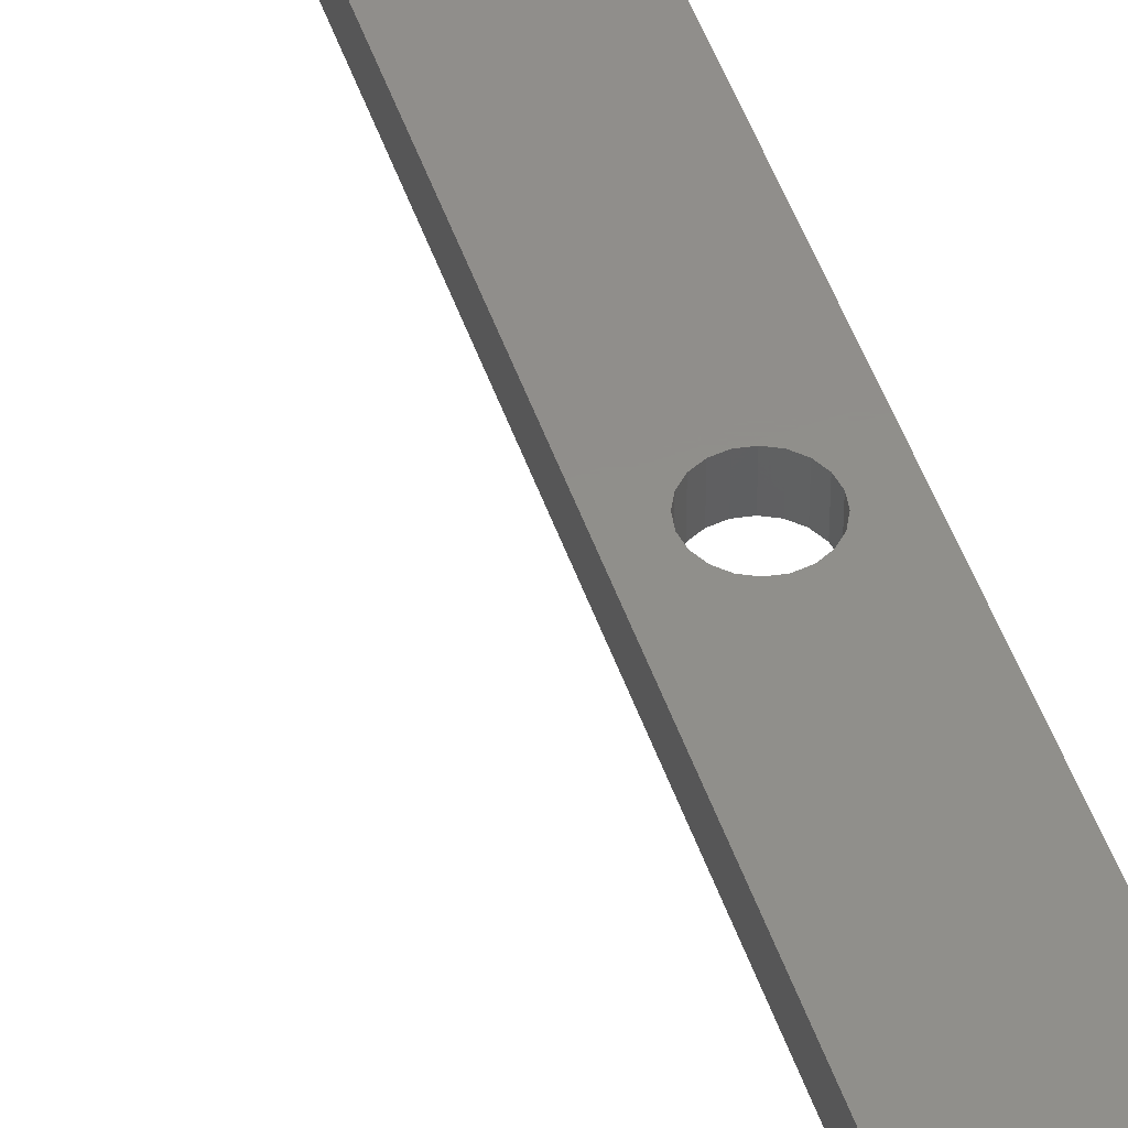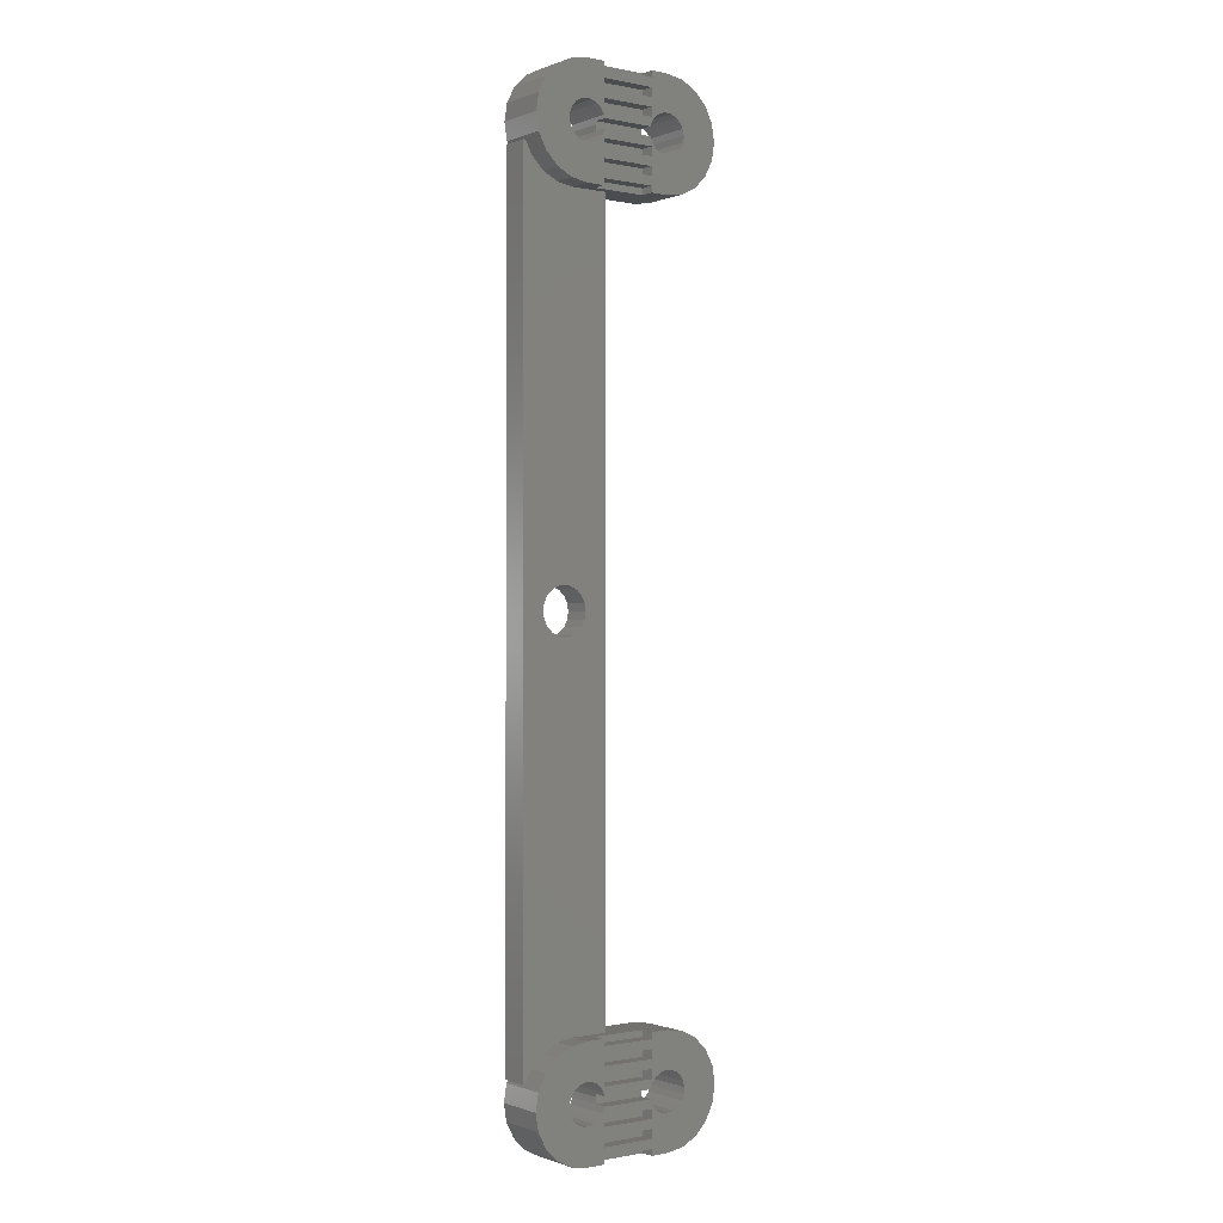
<metadata>
{"format":"stl","ext":"stl","renderer":"f3d","projection":"perspective","resolution":1024,"background":"white","views":[{"elev":47.4,"azim":161.8,"up":"+Z"},{"elev":-0.7,"azim":-36.9,"up":"+Y"}]}
</metadata>
<code>
# stl→obj: 412 verts, 840 faces
v -11 -46.25 0
v -11 46.25 3
v -11 46.25 0
v -11 -46.25 3
v -1 42.3 3
v -3.4 0 3
v -1 -42.3 3
v -3.527 0.8034 3
v -3.897 1.528 3
v -4.472 2.103 3
v -6 2.6 3
v -5 42.3 3
v -5.197 2.473 3
v -6.916 42.6 3
v -6.803 2.473 3
v -7.528 2.103 3
v -8.644 43.48 3
v -8.103 1.528 3
v -10.02 44.86 3
v -3.527 -0.8034 3
v -3.897 -1.528 3
v -4.472 -2.103 3
v -5.197 -2.473 3
v -6 -2.6 3
v -5 -42.3 3
v -6.916 -42.6 3
v -6.803 -2.473 3
v -7.528 -2.103 3
v -8.644 -43.48 3
v -8.103 -1.528 3
v -8.473 -0.8034 3
v -8.6 0 3
v -8.473 0.8034 3
v -10.02 -44.86 3
v -10.73 46.25 3
v -10.73 -46.25 3
v -1 42.3 0
v -1 -42.3 0
v -10.73 46.25 0
v -8.6 0 0
v -11.2 48.5 0
v -7.193 48.33 0
v -10.9 46.58 0
v -7.139 49.01 0
v -10.9 50.42 0
v -10.02 52.14 0
v -3.527 -0.8034 0
v -3.4 0 0
v -4.486 -46.36 0
v -3.85 -46.62 0
v -3.897 -1.528 0
v -4.472 -2.103 0
v -5.173 -46.31 0
v -5.842 -46.47 0
v -5.197 -2.473 0
v -10.73 -46.25 0
v -6 -2.6 0
v -6.429 -46.83 0
v -6.876 -47.35 0
v -7.139 -47.99 0
v -11.2 -48.5 0
v -7.193 -48.67 0
v -6.803 -2.473 0
v 2.807 48.33 0
v -2.861 47.99 0
v -2.807 48.67 0
v -3.327 -47.07 0
v -2.967 -47.66 0
v -3.527 0.8034 0
v -3.124 47.35 0
v -3.897 1.528 0
v -3.571 46.83 0
v -4.472 2.103 0
v -4.158 46.47 0
v -5.197 2.473 0
v -4.827 46.31 0
v -6 2.6 0
v -5.514 46.36 0
v -6.803 2.473 0
v -7.528 2.103 0
v -6.149 46.62 0
v -8.103 1.528 0
v -6.673 47.07 0
v 7.139 -49.01 0
v 11.2 -48.5 0
v 10.9 -50.42 0
v 6.876 -49.65 0
v 10.02 -52.14 0
v 7.193 -48.33 0
v 6.429 -50.17 0
v 8.644 -53.52 0
v 10.9 -46.58 0
v 7.033 -47.66 0
v 10.02 -44.86 0
v 5.842 -50.53 0
v 6.916 -54.4 0
v 5.173 -50.69 0
v 5 -54.7 0
v 4.486 -50.64 0
v 3.85 -50.38 0
v 3.327 -49.93 0
v -3.571 -50.17 0
v -2.861 -49.01 0
v 2.807 -48.67 0
v 2.967 -49.34 0
v -3.124 -49.65 0
v 3.124 -47.35 0
v -2.807 -48.33 0
v -5 -54.7 0
v -4.158 -50.53 0
v -4.827 -50.69 0
v -5.514 -50.64 0
v -6.916 -54.4 0
v -6.149 -50.38 0
v -8.644 -53.52 0
v -6.673 -49.93 0
v -10.02 -52.14 0
v -7.528 -2.103 0
v -8.103 -1.528 0
v -10.9 -50.42 0
v -7.033 -49.34 0
v 6.673 -47.07 0
v 8.644 -43.48 0
v 6.149 -46.62 0
v 6.916 -42.6 0
v 5.514 -46.36 0
v 5 -42.3 0
v 4.827 -46.31 0
v 4.158 -46.47 0
v 3.571 -46.83 0
v 2.861 -47.99 0
v 7.139 47.99 0
v 11.2 48.5 0
v 10.9 46.58 0
v 6.876 47.35 0
v 10.02 44.86 0
v 7.193 48.67 0
v 6.429 46.83 0
v 8.644 43.48 0
v 10.9 50.42 0
v 7.033 49.34 0
v 10.02 52.14 0
v 5.842 46.47 0
v 6.916 42.6 0
v 5.173 46.31 0
v 5 42.3 0
v 4.486 46.36 0
v 3.85 46.62 0
v 3.327 47.07 0
v 2.967 47.66 0
v 6.673 49.93 0
v 8.644 53.52 0
v 6.149 50.38 0
v 6.916 54.4 0
v 5.514 50.64 0
v 5 54.7 0
v 4.827 50.69 0
v 4.158 50.53 0
v 3.571 50.17 0
v -3.327 49.93 0
v 3.124 49.65 0
v -2.967 49.34 0
v 2.861 49.01 0
v -5 54.7 0
v -3.85 50.38 0
v -4.486 50.64 0
v -5.173 50.69 0
v -6.916 54.4 0
v -5.842 50.53 0
v -8.644 53.52 0
v -6.429 50.17 0
v -6.876 49.65 0
v -7.033 47.66 0
v -8.473 0.8034 0
v -8.473 -0.8034 0
v -10.9 -46.58 0
v -10.9 -46.58 5.5
v -11.2 -48.5 5.5
v -8.644 -43.48 5.5
v -6.916 -42.6 5.5
v -5 -42.3 5.5
v -3 -43 5.5
v -3 -42.3 5.5
v -3 -44 5.5
v -5.173 -46.31 5.5
v -3 -45 5.5
v -3.327 -47.07 5.5
v -3 -46 5.5
v -3.85 -46.62 5.5
v -3 -47 5.5
v -4.486 -46.36 5.5
v -5.842 -46.47 5.5
v -6.429 -46.83 5.5
v -10.02 -44.86 5.5
v -6.876 -47.35 5.5
v -3 -53 5.5
v 3 -54 5.5
v 3 -53 5.5
v -3 -54 5.5
v -3 -51 5.5
v 3 -52 5.5
v 3 -51 5.5
v -3 -52 5.5
v 2.967 -49.34 5.5
v 3 -50 5.5
v 3.327 -49.93 5.5
v 2.885 -49 5.5
v -2.861 -49.01 5.5
v -2.86 -49 5.5
v -3 -50 5.5
v -3.571 -50.17 5.5
v -4.158 -50.53 5.5
v -4.827 -50.69 5.5
v -3.124 -49.65 5.5
v -5 -54.7 5.5
v -3 -54.7 5.5
v -5.514 -50.64 5.5
v -6.916 -54.4 5.5
v -6.149 -50.38 5.5
v -8.644 -53.52 5.5
v -6.673 -49.93 5.5
v -10.02 -52.14 5.5
v -7.033 -49.34 5.5
v -10.9 -50.42 5.5
v -7.193 -48.67 5.5
v -7.139 -47.99 5.5
v 3 -46 5.5
v 3 -45 5.5
v 3 -44 5.5
v 3 -43 5.5
v 7.193 -48.33 5.5
v 11.2 -48.5 5.5
v 10.9 -46.58 5.5
v 7.033 -47.66 5.5
v 10.02 -44.86 5.5
v 7.139 -49.01 5.5
v 6.673 -47.07 5.5
v 8.644 -43.48 5.5
v 10.9 -50.42 5.5
v 6.876 -49.65 5.5
v 6.149 -46.62 5.5
v 6.916 -42.6 5.5
v 5.514 -46.36 5.5
v 5 -42.3 5.5
v 4.827 -46.31 5.5
v 4.158 -46.47 5.5
v 3 -42.3 5.5
v 3.571 -46.83 5.5
v 3 -47 5.5
v 3.124 -47.35 5.5
v 2.861 -47.99 5.5
v -2.885 -48 5.5
v 2.86 -48 5.5
v -2.967 -47.66 5.5
v 10.02 -52.14 5.5
v 6.429 -50.17 5.5
v 8.644 -53.52 5.5
v 5.842 -50.53 5.5
v 6.916 -54.4 5.5
v 5.173 -50.69 5.5
v 5 -54.7 5.5
v 4.486 -50.64 5.5
v 3.85 -50.38 5.5
v 3 -54.7 5.5
v -3 -54.7 4
v 3 -54.7 4
v 3 -42.3 4
v -3 -42.3 4
v -2.885 -48 4
v -2.807 -48.33 4
v -2.86 -49 4
v 2.885 -49 4
v 2.807 -48.67 4
v 2.86 -48 4
v -3 -54 4
v 3 -54 4
v -3 -52 4
v -3 -53 4
v 3 -53 4
v 3 -52 4
v -3 -50 4
v -3 -51 4
v 3 -51 4
v 3 -50 4
v -3 -46 4
v -3 -47 4
v 3 -47 4
v 3 -46 4
v -3 -44 4
v -3 -45 4
v 3 -45 4
v 3 -44 4
v -3 -43 4
v 3 -43 4
v -10.9 50.42 5.5
v -11.2 48.5 5.5
v -8.644 53.52 5.5
v -6.916 54.4 5.5
v -5 54.7 5.5
v -3 54 5.5
v -3 54.7 5.5
v -3 53 5.5
v -5.173 50.69 5.5
v -3 52 5.5
v -3.327 49.93 5.5
v -3 51 5.5
v -3.85 50.38 5.5
v -3 50 5.5
v -4.486 50.64 5.5
v -5.842 50.53 5.5
v -6.429 50.17 5.5
v -10.02 52.14 5.5
v -6.876 49.65 5.5
v -3 44 5.5
v 3 43 5.5
v 3 44 5.5
v -3 43 5.5
v -3 46 5.5
v 3 45 5.5
v 3 46 5.5
v -3 45 5.5
v 2.967 47.66 5.5
v 3 47 5.5
v 3.327 47.07 5.5
v 2.885 48 5.5
v -2.861 47.99 5.5
v -2.86 48 5.5
v -3 47 5.5
v -3.571 46.83 5.5
v -4.158 46.47 5.5
v -4.827 46.31 5.5
v -3.124 47.35 5.5
v -5 42.3 5.5
v -3 42.3 5.5
v -5.514 46.36 5.5
v -6.916 42.6 5.5
v -6.149 46.62 5.5
v -8.644 43.48 5.5
v -6.673 47.07 5.5
v -10.02 44.86 5.5
v -7.033 47.66 5.5
v -10.9 46.58 5.5
v -7.193 48.33 5.5
v -7.139 49.01 5.5
v 3 51 5.5
v 3 52 5.5
v 3 53 5.5
v 3 54 5.5
v 7.193 48.67 5.5
v 11.2 48.5 5.5
v 10.9 50.42 5.5
v 7.033 49.34 5.5
v 10.02 52.14 5.5
v 7.139 47.99 5.5
v 6.673 49.93 5.5
v 8.644 53.52 5.5
v 10.9 46.58 5.5
v 6.876 47.35 5.5
v 6.149 50.38 5.5
v 6.916 54.4 5.5
v 5.514 50.64 5.5
v 5 54.7 5.5
v 4.827 50.69 5.5
v 4.158 50.53 5.5
v 3 54.7 5.5
v 3.571 50.17 5.5
v 3 50 5.5
v 3.124 49.65 5.5
v 2.861 49.01 5.5
v -2.885 49 5.5
v 2.86 49 5.5
v -2.967 49.34 5.5
v 10.02 44.86 5.5
v 6.429 46.83 5.5
v 8.644 43.48 5.5
v 5.842 46.47 5.5
v 6.916 42.6 5.5
v 5.173 46.31 5.5
v 5 42.3 5.5
v 4.486 46.36 5.5
v 3.85 46.62 5.5
v 3 42.3 5.5
v -3 42.3 4
v 3 42.3 4
v 3 54.7 4
v -3 54.7 4
v -2.885 49 4
v -2.807 48.67 4
v -2.86 48 4
v 2.885 48 4
v 2.807 48.33 4
v 2.86 49 4
v -3 43 4
v 3 43 4
v -3 45 4
v -3 44 4
v 3 44 4
v 3 45 4
v -3 47 4
v -3 46 4
v 3 46 4
v 3 47 4
v -3 51 4
v -3 50 4
v 3 50 4
v 3 51 4
v -3 53 4
v -3 52 4
v 3 52 4
v 3 53 4
v -3 54 4
v 3 54 4
f 1 2 3
f 2 1 4
f 5 6 7
f 5 8 6
f 5 9 8
f 5 10 9
f 11 5 12
f 5 13 10
f 5 11 13
f 14 11 12
f 11 14 15
f 14 16 15
f 17 16 14
f 16 17 18
f 19 18 17
f 2 18 19
f 20 7 6
f 21 7 20
f 22 7 21
f 23 7 22
f 24 7 23
f 7 24 25
f 26 24 27
f 24 26 25
f 28 26 27
f 29 28 30
f 4 30 31
f 4 31 32
f 28 29 26
f 18 2 33
f 33 2 32
f 30 34 29
f 2 19 35
f 4 32 2
f 30 4 34
f 34 4 36
f 7 37 5
f 37 7 38
f 39 2 35
f 2 39 3
f 3 40 1
f 40 3 39
f 41 42 43
f 42 41 44
f 44 45 46
f 44 41 45
f 38 47 48
f 49 38 50
f 38 51 47
f 38 52 51
f 53 38 49
f 54 38 53
f 38 55 52
f 38 54 56
f 38 57 55
f 56 54 58
f 1 38 56
f 56 58 59
f 56 59 60
f 61 60 62
f 38 63 57
f 64 65 66
f 67 38 68
f 38 48 65
f 50 38 67
f 69 65 48
f 65 69 70
f 71 70 69
f 70 71 72
f 73 72 71
f 72 73 74
f 75 74 73
f 74 75 76
f 77 76 75
f 76 77 78
f 39 77 79
f 77 39 78
f 39 79 80
f 78 39 81
f 39 80 82
f 81 39 83
f 84 85 86
f 87 86 88
f 85 84 89
f 90 88 91
f 85 89 92
f 92 93 94
f 93 92 89
f 95 91 96
f 86 87 84
f 88 90 87
f 91 95 90
f 96 97 95
f 98 97 96
f 98 99 97
f 98 100 99
f 98 101 100
f 102 101 98
f 103 104 105
f 106 101 102
f 107 68 38
f 68 104 108
f 104 103 108
f 105 106 103
f 101 106 105
f 109 102 98
f 102 109 110
f 110 109 111
f 109 112 111
f 113 112 109
f 112 113 114
f 115 114 113
f 114 115 116
f 117 116 115
f 38 1 63
f 63 1 118
f 118 1 119
f 120 121 117
f 116 117 121
f 122 94 93
f 94 122 123
f 124 123 122
f 123 124 125
f 126 125 124
f 126 127 125
f 128 127 126
f 129 127 128
f 130 127 129
f 38 130 107
f 68 107 131
f 130 38 127
f 68 131 104
f 132 133 134
f 135 134 136
f 133 132 137
f 138 136 139
f 133 137 140
f 140 141 142
f 141 140 137
f 143 139 144
f 134 135 132
f 136 138 135
f 139 143 138
f 144 145 143
f 146 145 144
f 146 147 145
f 146 148 147
f 37 148 146
f 148 37 149
f 65 150 37
f 149 37 150
f 151 142 141
f 142 151 152
f 153 152 151
f 152 153 154
f 155 154 153
f 155 156 154
f 157 156 155
f 158 156 157
f 159 156 158
f 160 159 161
f 162 161 163
f 65 64 150
f 64 66 163
f 38 65 37
f 162 163 66
f 161 162 160
f 159 160 156
f 164 160 165
f 164 165 166
f 160 164 156
f 167 164 166
f 168 167 169
f 170 169 171
f 46 171 172
f 167 168 164
f 46 172 44
f 173 43 42
f 83 39 173
f 39 82 174
f 39 174 40
f 169 170 168
f 43 173 39
f 119 1 175
f 121 120 62
f 175 1 40
f 171 46 170
f 61 62 120
f 60 61 176
f 60 176 56
f 1 36 4
f 36 1 56
f 48 8 69
f 8 48 6
f 32 174 33
f 174 32 40
f 79 11 15
f 11 79 77
f 55 24 23
f 24 55 57
f 52 23 22
f 23 52 55
f 75 10 13
f 10 75 73
f 69 9 71
f 9 69 8
f 77 13 11
f 13 77 75
f 18 80 16
f 80 18 82
f 33 82 18
f 82 33 174
f 80 15 16
f 15 80 79
f 47 6 48
f 6 47 20
f 71 10 73
f 10 71 9
f 52 21 51
f 21 52 22
f 30 175 31
f 175 30 119
f 31 40 32
f 40 31 175
f 51 20 47
f 20 51 21
f 57 27 24
f 27 57 63
f 28 119 30
f 119 28 118
f 63 28 27
f 28 63 118
f 61 177 176
f 177 61 178
f 26 179 180
f 179 26 29
f 181 182 183
f 182 181 184
f 185 184 181
f 184 185 186
f 187 188 189
f 188 187 190
f 188 191 189
f 186 191 188
f 186 185 191
f 180 185 181
f 185 180 192
f 179 192 180
f 192 179 193
f 194 193 179
f 193 194 195
f 177 195 194
f 196 197 198
f 197 196 199
f 200 201 202
f 201 200 203
f 204 205 206
f 207 205 204
f 208 207 209
f 207 208 205
f 208 210 205
f 211 200 210
f 212 200 211
f 200 212 203
f 213 203 212
f 214 210 208
f 211 210 214
f 203 213 196
f 215 196 213
f 196 215 199
f 199 215 216
f 217 215 213
f 218 217 219
f 220 219 221
f 217 218 215
f 222 221 223
f 224 223 225
f 195 177 226
f 219 220 218
f 178 226 177
f 221 222 220
f 226 178 225
f 223 224 222
f 225 178 224
f 186 227 228
f 227 186 188
f 182 229 230
f 229 182 184
f 231 232 233
f 234 233 235
f 236 232 231
f 237 235 238
f 232 236 239
f 240 239 236
f 233 234 231
f 241 238 242
f 235 237 234
f 238 241 237
f 242 243 241
f 244 243 242
f 244 245 243
f 229 245 244
f 245 228 246
f 227 246 228
f 230 244 247
f 229 244 230
f 245 229 228
f 246 227 248
f 249 248 227
f 248 249 250
f 249 251 250
f 251 252 253
f 190 251 249
f 251 190 252
f 252 190 254
f 254 190 187
f 239 240 255
f 256 255 240
f 255 256 257
f 258 257 256
f 257 258 259
f 260 259 258
f 260 261 259
f 201 260 262
f 202 262 263
f 202 263 206
f 202 206 205
f 262 202 201
f 260 201 198
f 260 198 261
f 197 261 198
f 261 197 264
f 25 180 181
f 180 25 26
f 29 194 179
f 194 29 34
f 56 176 36
f 36 194 34
f 36 177 194
f 177 36 176
f 120 178 61
f 178 120 224
f 117 224 120
f 224 117 222
f 113 215 218
f 215 113 109
f 117 220 222
f 220 117 115
f 115 218 220
f 218 115 113
f 232 92 233
f 92 232 85
f 98 259 261
f 259 98 96
f 255 86 239
f 86 255 88
f 123 242 238
f 242 123 125
f 233 94 235
f 94 233 92
f 125 244 242
f 244 125 127
f 94 238 235
f 238 94 123
f 96 257 259
f 257 96 91
f 239 85 232
f 85 239 86
f 91 255 257
f 255 91 88
f 215 265 216
f 265 109 266
f 109 265 215
f 266 261 264
f 266 98 261
f 98 266 109
f 244 267 247
f 267 7 268
f 127 267 244
f 38 267 127
f 267 38 7
f 268 181 183
f 268 25 181
f 25 268 7
f 68 187 67
f 187 68 254
f 53 191 185
f 191 53 49
f 223 62 225
f 62 223 121
f 102 212 211
f 212 102 110
f 110 213 212
f 213 110 111
f 49 189 191
f 189 49 50
f 50 187 189
f 187 50 67
f 54 185 192
f 185 54 53
f 58 192 193
f 192 58 54
f 68 269 254
f 108 269 68
f 269 108 270
f 254 269 252
f 221 121 223
f 121 221 116
f 111 217 213
f 217 111 112
f 225 60 226
f 60 225 62
f 195 58 193
f 58 195 59
f 226 59 195
f 59 226 60
f 108 271 270
f 103 271 108
f 208 271 103
f 271 208 209
f 102 214 106
f 214 102 211
f 114 221 219
f 221 114 116
f 112 219 217
f 219 112 114
f 106 208 103
f 208 106 214
f 93 237 122
f 237 93 234
f 128 243 245
f 243 128 126
f 207 204 272
f 272 104 273
f 105 272 204
f 272 105 104
f 90 258 256
f 258 90 95
f 95 260 258
f 260 95 97
f 126 241 243
f 241 126 124
f 124 237 241
f 237 124 122
f 129 245 246
f 245 129 128
f 130 246 248
f 246 130 129
f 89 234 93
f 234 89 231
f 206 105 204
f 105 206 101
f 97 262 260
f 262 97 99
f 274 251 253
f 251 274 131
f 273 131 274
f 131 273 104
f 250 130 248
f 130 250 107
f 251 107 250
f 107 251 131
f 84 231 89
f 231 84 236
f 90 240 87
f 240 90 256
f 100 206 263
f 206 100 101
f 99 263 262
f 263 99 100
f 87 236 84
f 236 87 240
f 216 275 199
f 275 216 265
f 266 197 276
f 197 266 264
f 275 197 199
f 197 275 276
f 275 266 276
f 266 275 265
f 196 277 203
f 277 196 278
f 279 201 280
f 201 279 198
f 277 201 203
f 201 277 280
f 277 279 280
f 279 277 278
f 279 196 198
f 196 279 278
f 200 281 210
f 281 200 282
f 283 205 284
f 205 283 202
f 281 205 210
f 205 281 284
f 281 283 284
f 283 281 282
f 283 200 202
f 200 283 282
f 269 253 252
f 253 269 274
f 274 270 273
f 270 274 269
f 271 273 270
f 273 271 272
f 272 209 207
f 209 272 271
f 190 285 188
f 285 190 286
f 287 227 288
f 227 287 249
f 285 227 188
f 227 285 288
f 285 287 288
f 287 285 286
f 287 190 249
f 190 287 286
f 186 289 184
f 289 186 290
f 291 229 292
f 229 291 228
f 289 229 184
f 229 289 292
f 289 291 292
f 291 289 290
f 291 186 228
f 186 291 290
f 182 268 183
f 268 182 293
f 294 247 267
f 247 294 230
f 268 294 267
f 294 268 293
f 294 182 230
f 182 294 293
f 41 295 45
f 295 41 296
f 168 297 298
f 297 168 170
f 299 300 301
f 300 299 302
f 303 302 299
f 302 303 304
f 305 306 307
f 306 305 308
f 306 309 307
f 304 309 306
f 304 303 309
f 298 303 299
f 303 298 310
f 297 310 298
f 310 297 311
f 312 311 297
f 311 312 313
f 295 313 312
f 314 315 316
f 315 314 317
f 318 319 320
f 319 318 321
f 322 323 324
f 325 323 322
f 326 325 327
f 325 326 323
f 326 328 323
f 329 318 328
f 330 318 329
f 318 330 321
f 331 321 330
f 332 328 326
f 329 328 332
f 321 331 314
f 333 314 331
f 314 333 317
f 317 333 334
f 335 333 331
f 336 335 337
f 338 337 339
f 335 336 333
f 340 339 341
f 342 341 343
f 313 295 344
f 337 338 336
f 296 344 295
f 339 340 338
f 344 296 343
f 341 342 340
f 343 296 342
f 304 345 346
f 345 304 306
f 300 347 348
f 347 300 302
f 349 350 351
f 352 351 353
f 354 350 349
f 355 353 356
f 350 354 357
f 358 357 354
f 351 352 349
f 359 356 360
f 353 355 352
f 356 359 355
f 360 361 359
f 362 361 360
f 362 363 361
f 347 363 362
f 363 346 364
f 345 364 346
f 348 362 365
f 347 362 348
f 363 347 346
f 364 345 366
f 367 366 345
f 366 367 368
f 367 369 368
f 369 370 371
f 308 369 367
f 369 308 370
f 370 308 372
f 372 308 305
f 357 358 373
f 374 373 358
f 373 374 375
f 376 375 374
f 375 376 377
f 378 377 376
f 378 379 377
f 319 378 380
f 320 380 381
f 320 381 324
f 320 324 323
f 380 320 319
f 378 319 316
f 378 316 379
f 315 379 316
f 379 315 382
f 164 298 299
f 298 164 168
f 170 312 297
f 312 170 46
f 45 312 46
f 312 45 295
f 43 296 41
f 296 43 342
f 35 43 39
f 43 35 342
f 340 35 19
f 35 340 342
f 14 333 336
f 333 14 12
f 19 338 340
f 338 19 17
f 17 336 338
f 336 17 14
f 350 140 351
f 140 350 133
f 146 377 379
f 377 146 144
f 373 134 357
f 134 373 136
f 152 360 356
f 360 152 154
f 351 142 353
f 142 351 140
f 154 362 360
f 362 154 156
f 142 356 353
f 356 142 152
f 144 375 377
f 375 144 139
f 357 133 350
f 133 357 134
f 139 373 375
f 373 139 136
f 333 383 334
f 5 383 12
f 12 383 333
f 384 379 382
f 383 5 384
f 37 384 5
f 146 384 37
f 384 146 379
f 362 385 365
f 385 156 386
f 156 385 362
f 386 299 301
f 386 164 299
f 164 386 156
f 162 305 160
f 305 162 372
f 167 309 303
f 309 167 166
f 341 42 343
f 42 341 173
f 72 330 329
f 330 72 74
f 74 331 330
f 331 74 76
f 166 307 309
f 307 166 165
f 165 305 307
f 305 165 160
f 169 303 310
f 303 169 167
f 171 310 311
f 310 171 169
f 162 387 372
f 66 387 162
f 387 66 388
f 372 387 370
f 339 173 341
f 173 339 83
f 76 335 331
f 335 76 78
f 343 44 344
f 44 343 42
f 313 171 311
f 171 313 172
f 344 172 313
f 172 344 44
f 66 389 388
f 65 389 66
f 326 389 65
f 389 326 327
f 72 332 70
f 332 72 329
f 81 339 337
f 339 81 83
f 78 337 335
f 337 78 81
f 70 326 65
f 326 70 332
f 141 355 151
f 355 141 352
f 157 361 363
f 361 157 155
f 325 322 390
f 390 64 391
f 150 390 322
f 390 150 64
f 138 376 374
f 376 138 143
f 143 378 376
f 378 143 145
f 155 359 361
f 359 155 153
f 153 355 359
f 355 153 151
f 158 363 364
f 363 158 157
f 159 364 366
f 364 159 158
f 137 352 141
f 352 137 349
f 324 150 322
f 150 324 149
f 145 380 378
f 380 145 147
f 392 369 371
f 369 392 163
f 391 163 392
f 163 391 64
f 368 159 366
f 159 368 161
f 369 161 368
f 161 369 163
f 132 349 137
f 349 132 354
f 138 358 135
f 358 138 374
f 148 324 381
f 324 148 149
f 147 381 380
f 381 147 148
f 135 354 132
f 354 135 358
f 334 393 317
f 393 334 383
f 384 315 394
f 315 384 382
f 393 315 317
f 315 393 394
f 393 384 394
f 384 393 383
f 314 395 321
f 395 314 396
f 397 319 398
f 319 397 316
f 395 319 321
f 319 395 398
f 395 397 398
f 397 395 396
f 397 314 316
f 314 397 396
f 318 399 328
f 399 318 400
f 401 323 402
f 323 401 320
f 399 323 328
f 323 399 402
f 399 401 402
f 401 399 400
f 401 318 320
f 318 401 400
f 387 371 370
f 371 387 392
f 392 388 391
f 388 392 387
f 389 391 388
f 391 389 390
f 390 327 325
f 327 390 389
f 308 403 306
f 403 308 404
f 405 345 406
f 345 405 367
f 403 345 306
f 345 403 406
f 403 405 406
f 405 403 404
f 405 308 367
f 308 405 404
f 304 407 302
f 407 304 408
f 409 347 410
f 347 409 346
f 407 347 302
f 347 407 410
f 407 409 410
f 409 407 408
f 409 304 346
f 304 409 408
f 300 386 301
f 386 300 411
f 412 365 385
f 365 412 348
f 386 412 385
f 412 386 411
f 412 300 348
f 300 412 411

</code>
